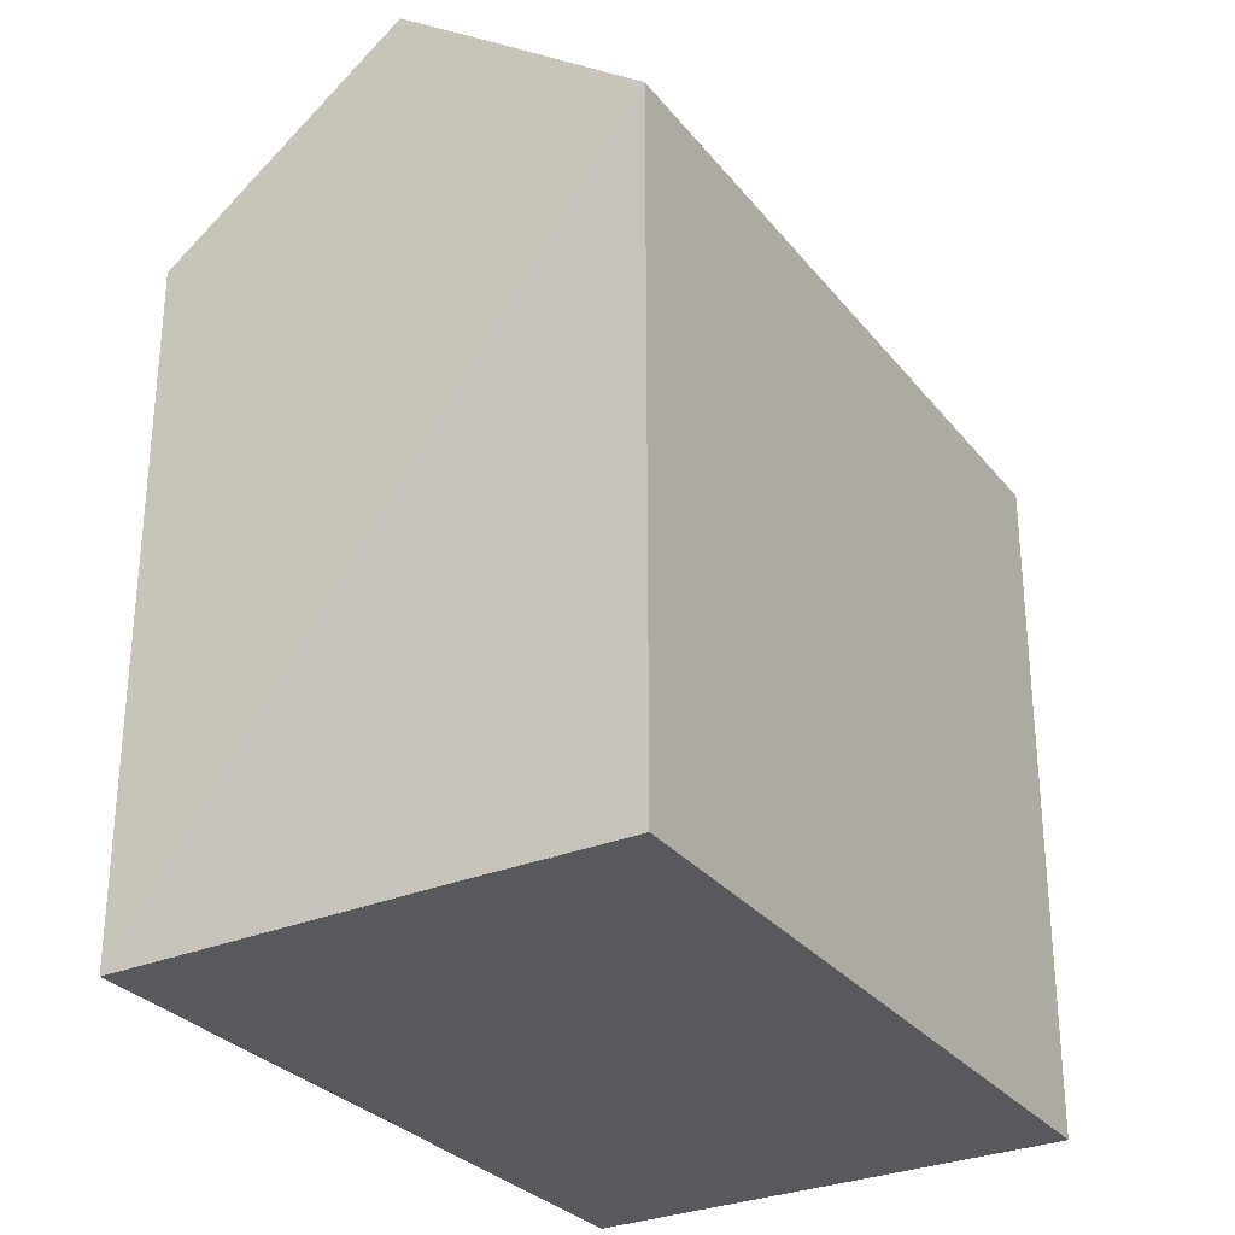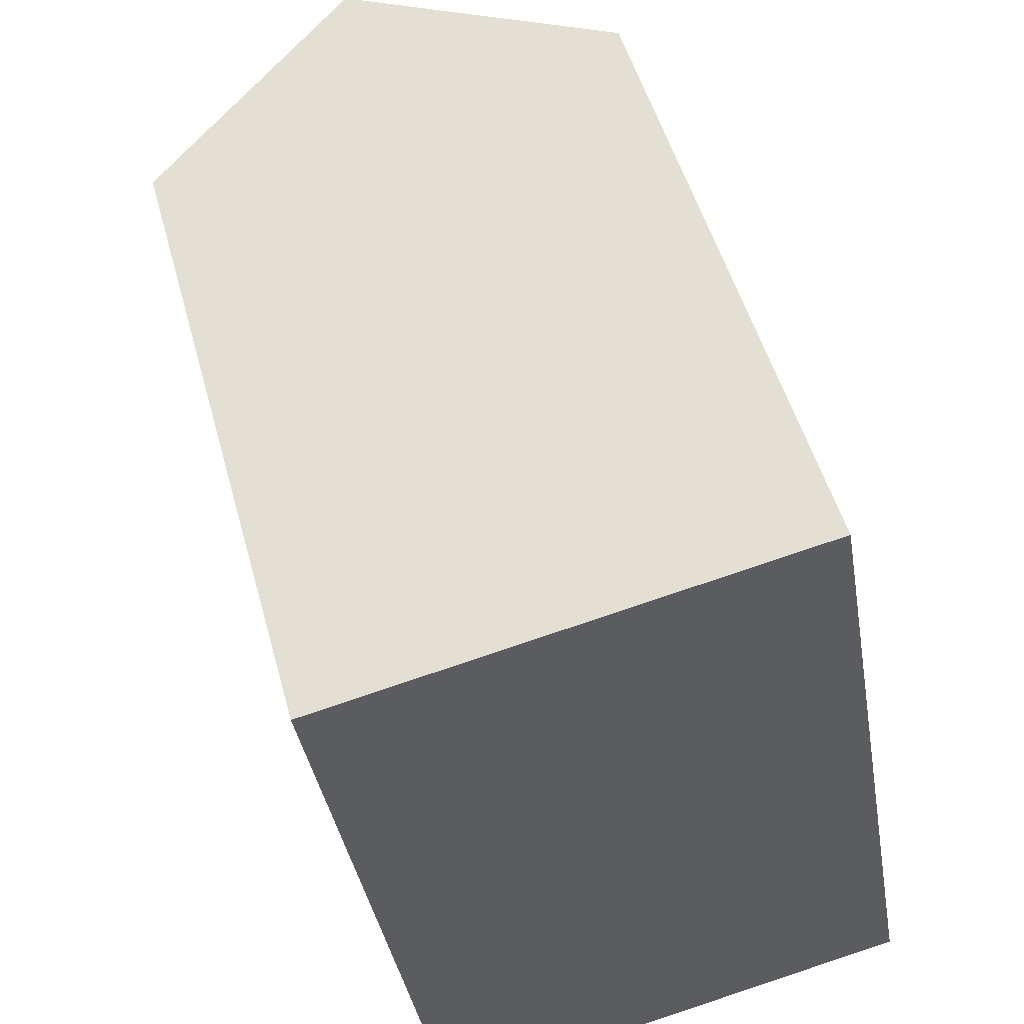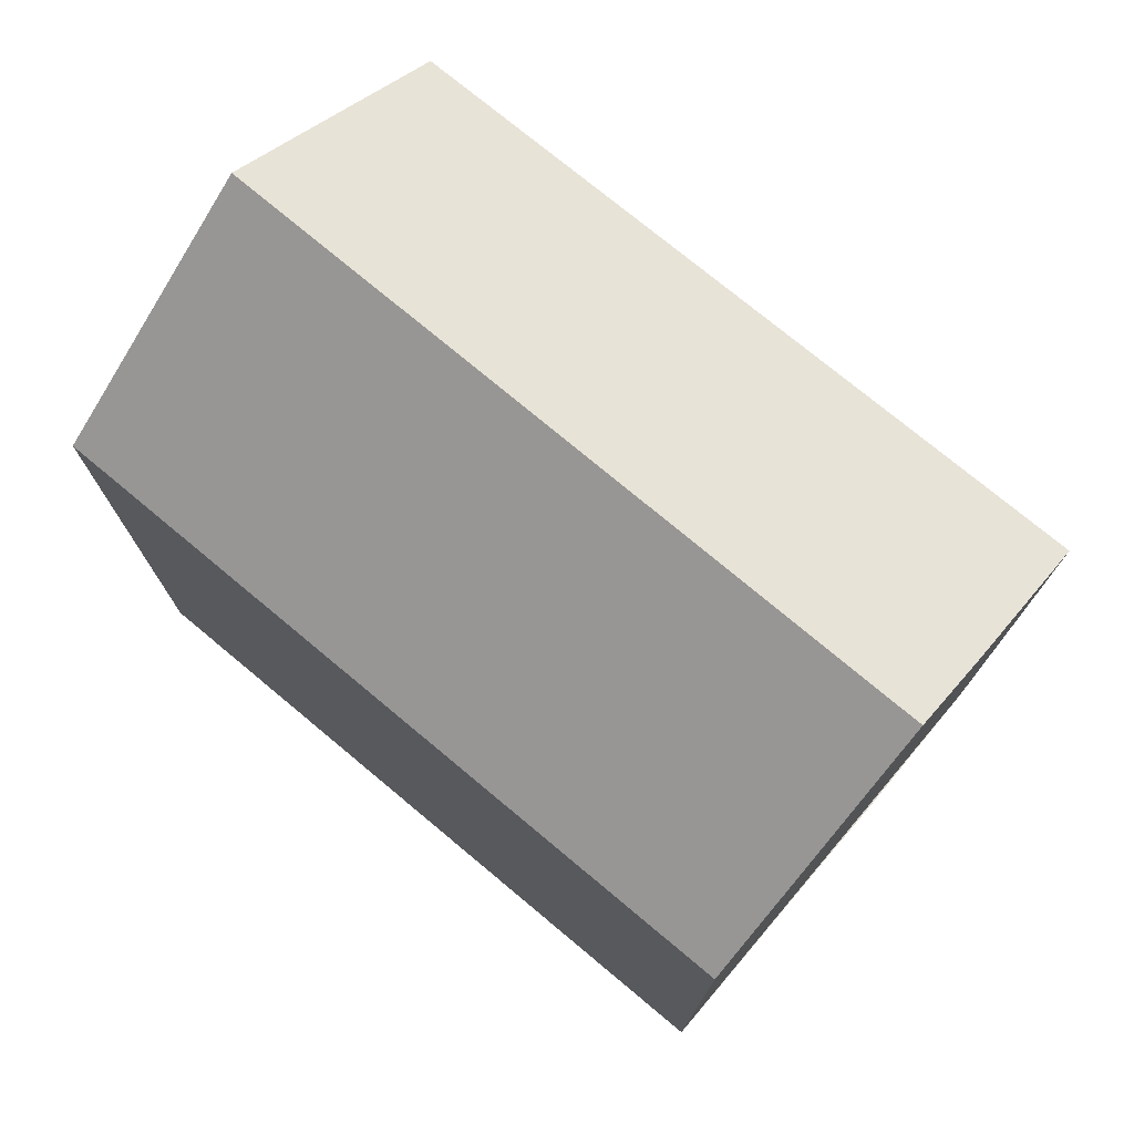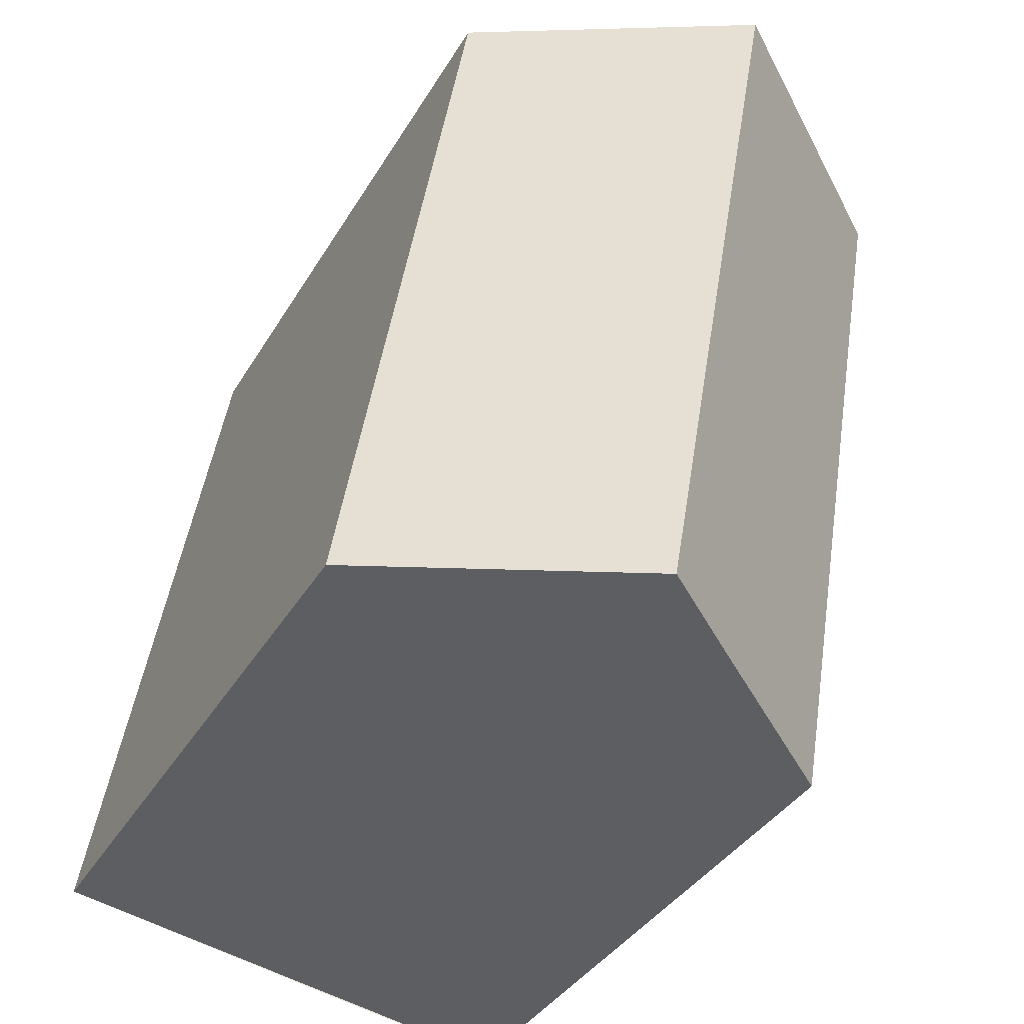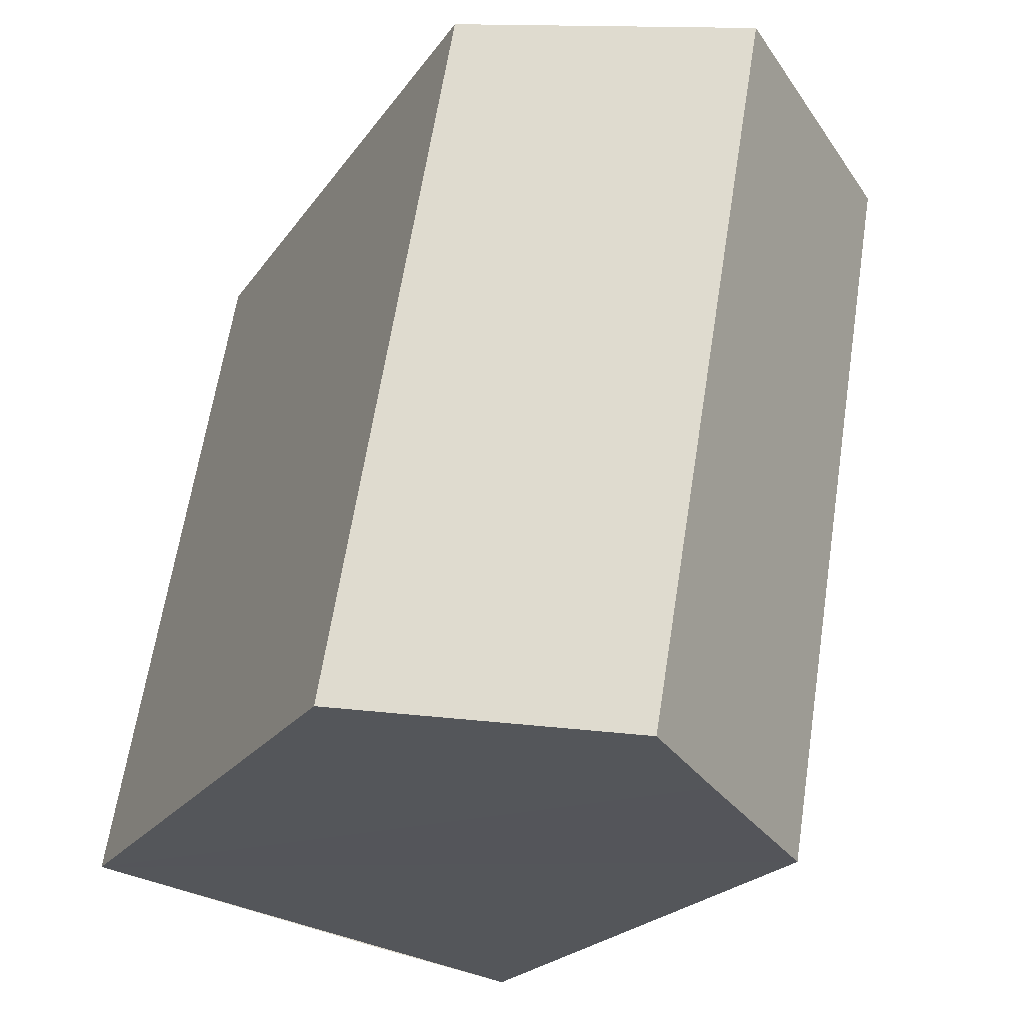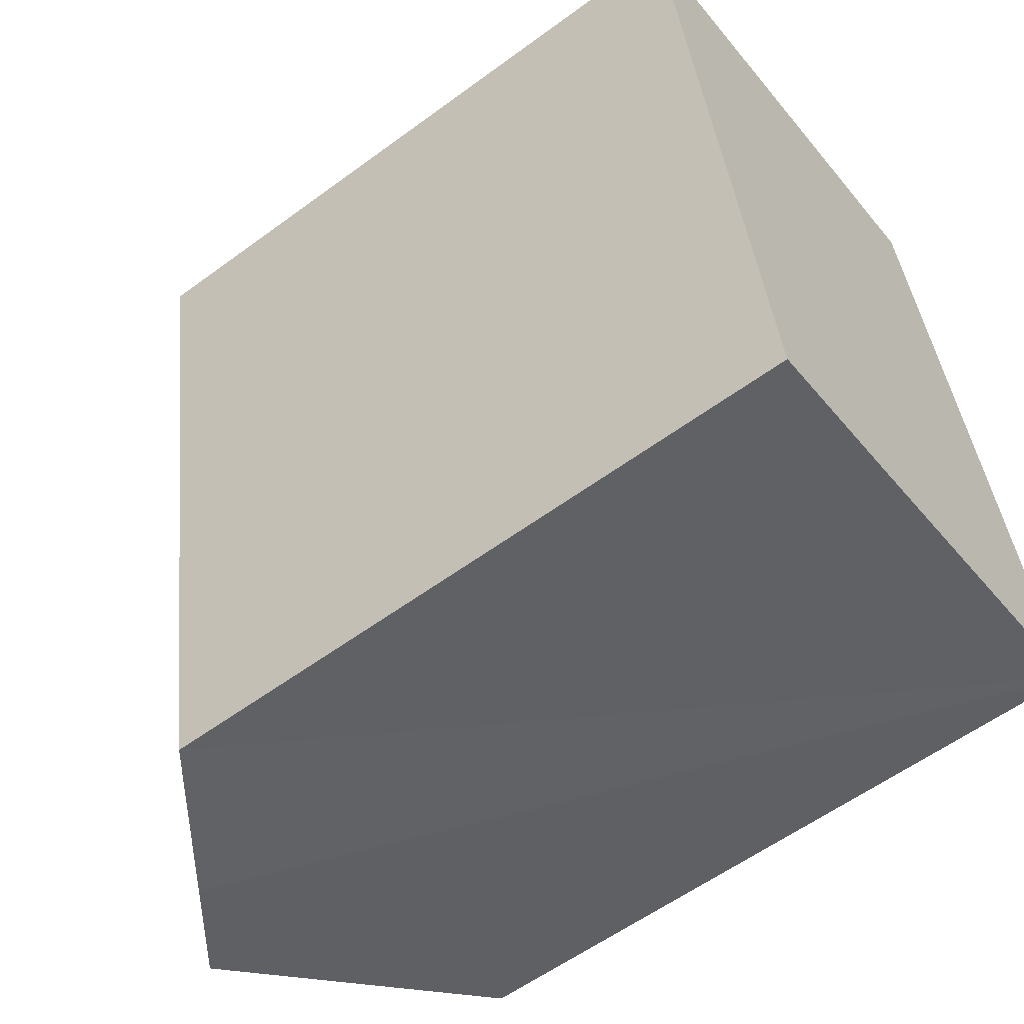
<metadata>
{"format":"obj","ext":"obj","renderer":"f3d","projection":"perspective","resolution":1024,"background":"white","views":[{"elev":-29.6,"azim":-158.7,"up":"+Y"},{"elev":50.3,"azim":-15.1,"up":"+Z"},{"elev":76.1,"azim":119.9,"up":"+Y"},{"elev":-36.5,"azim":153.1,"up":"+Z"},{"elev":-21.5,"azim":155.2,"up":"+Z"},{"elev":-58.1,"azim":-52.7,"up":"+Z"}]}
</metadata>
<code>
v  6.117 21.8 1.126
v  3.088 17.11 -18.73
v  0 17.24 1.056e-15
v  9.385 21.8 -17.6
v  7.023 20.04 -18.04
v  11.97 17.44 2.204
v  12.14 17.31 2.235
v  12.31 17.19 2.266
v  15.29 17.4 -16.49
v  15.57 17.19 -16.44
v  0 0 0
v  3.088 1.147e-15 -18.73
v  12.31 -1.388e-16 2.266
v  6.117 -6.895e-17 1.126
v  12.14 -1.369e-16 2.235
v  11.97 -1.35e-16 2.204
v  15.57 1.006e-15 -16.44
v  15.29 1.01e-15 -16.49
v  9.385 1.078e-15 -17.6
v  7.023 1.105e-15 -18.04
g defaultobject
f 1 2 3
f 2 1 4
f 2 4 5
f 6 4 1
f 4 6 7
f 4 7 8
f 4 8 9
f 9 8 10
f 2 11 3
f 11 2 12
f 3 6 1
f 6 3 11
f 6 11 7
f 7 11 8
f 8 11 13
f 13 11 14
f 13 14 15
f 15 14 16
f 13 10 8
f 10 13 17
f 9 5 4
f 5 9 10
f 5 10 17
f 5 17 2
f 2 17 12
f 12 17 18
f 12 18 19
f 12 19 20
f 15 17 13
f 17 15 16
f 17 16 14
f 17 14 11
f 17 11 12
f 17 12 18
f 18 12 19
f 19 12 20

</code>
